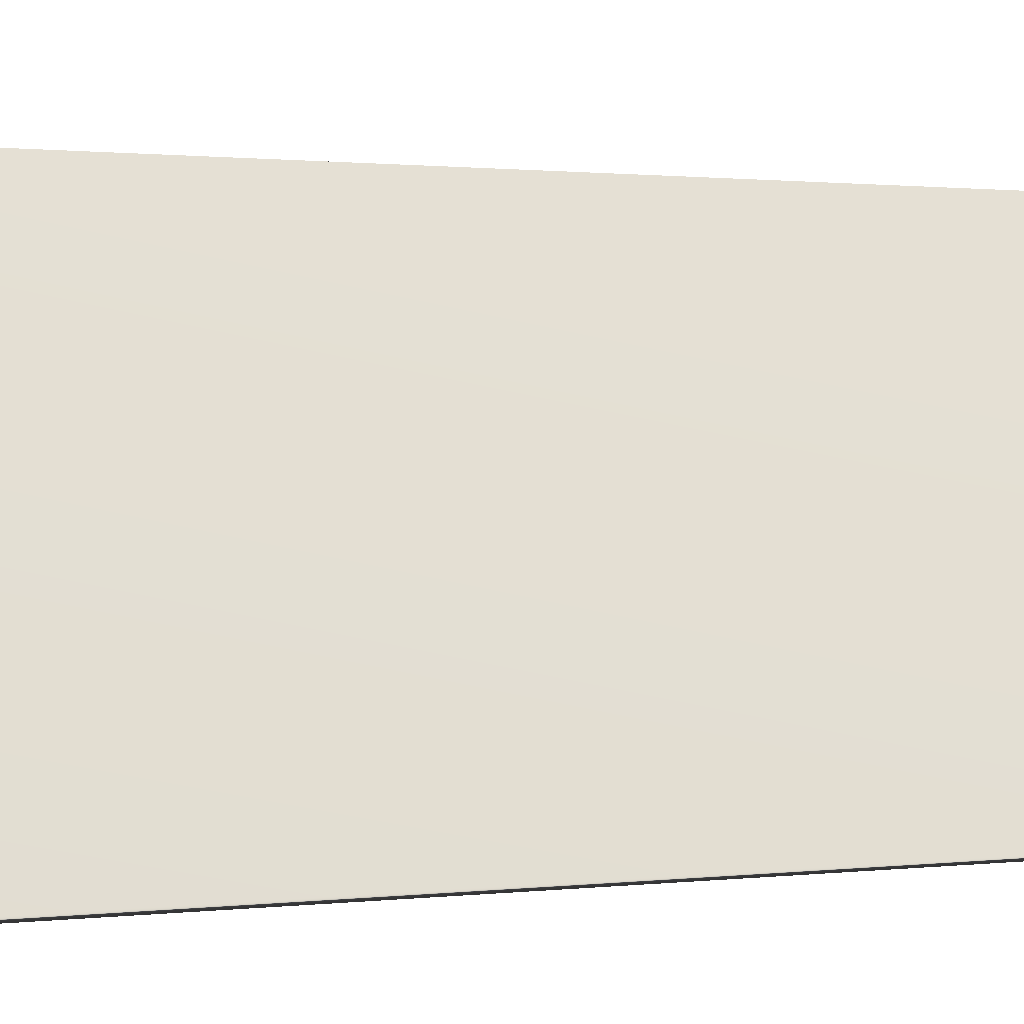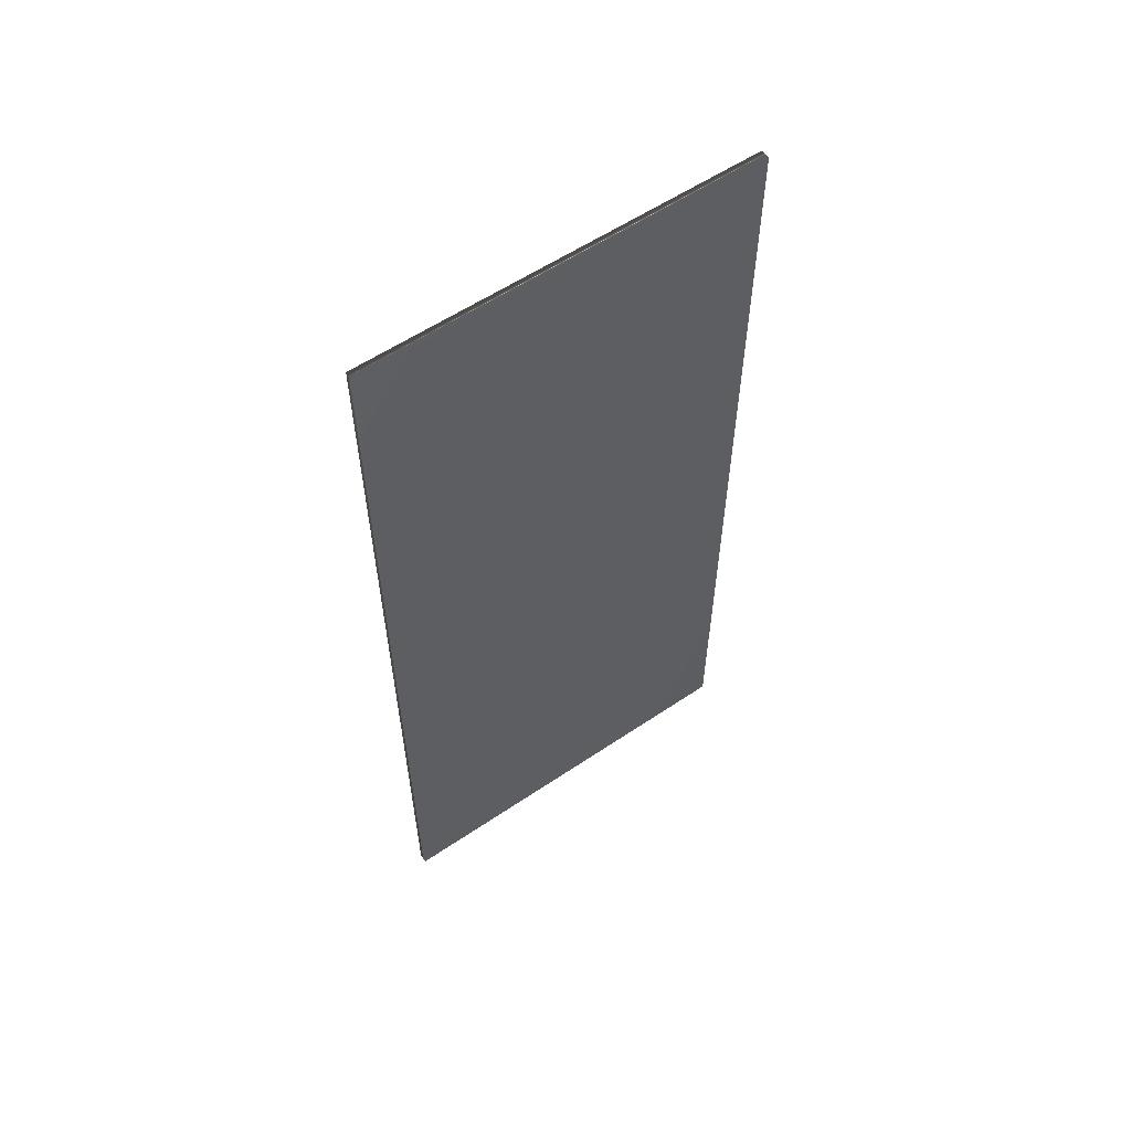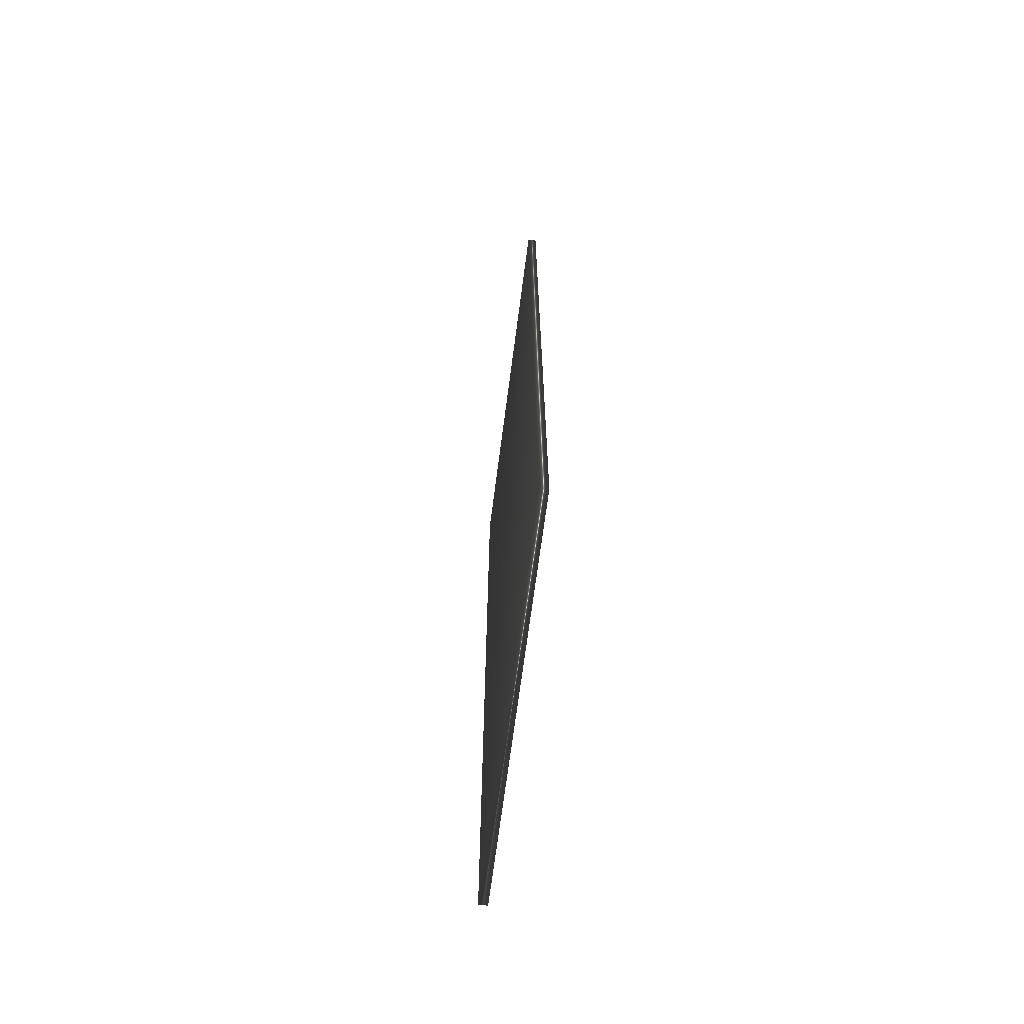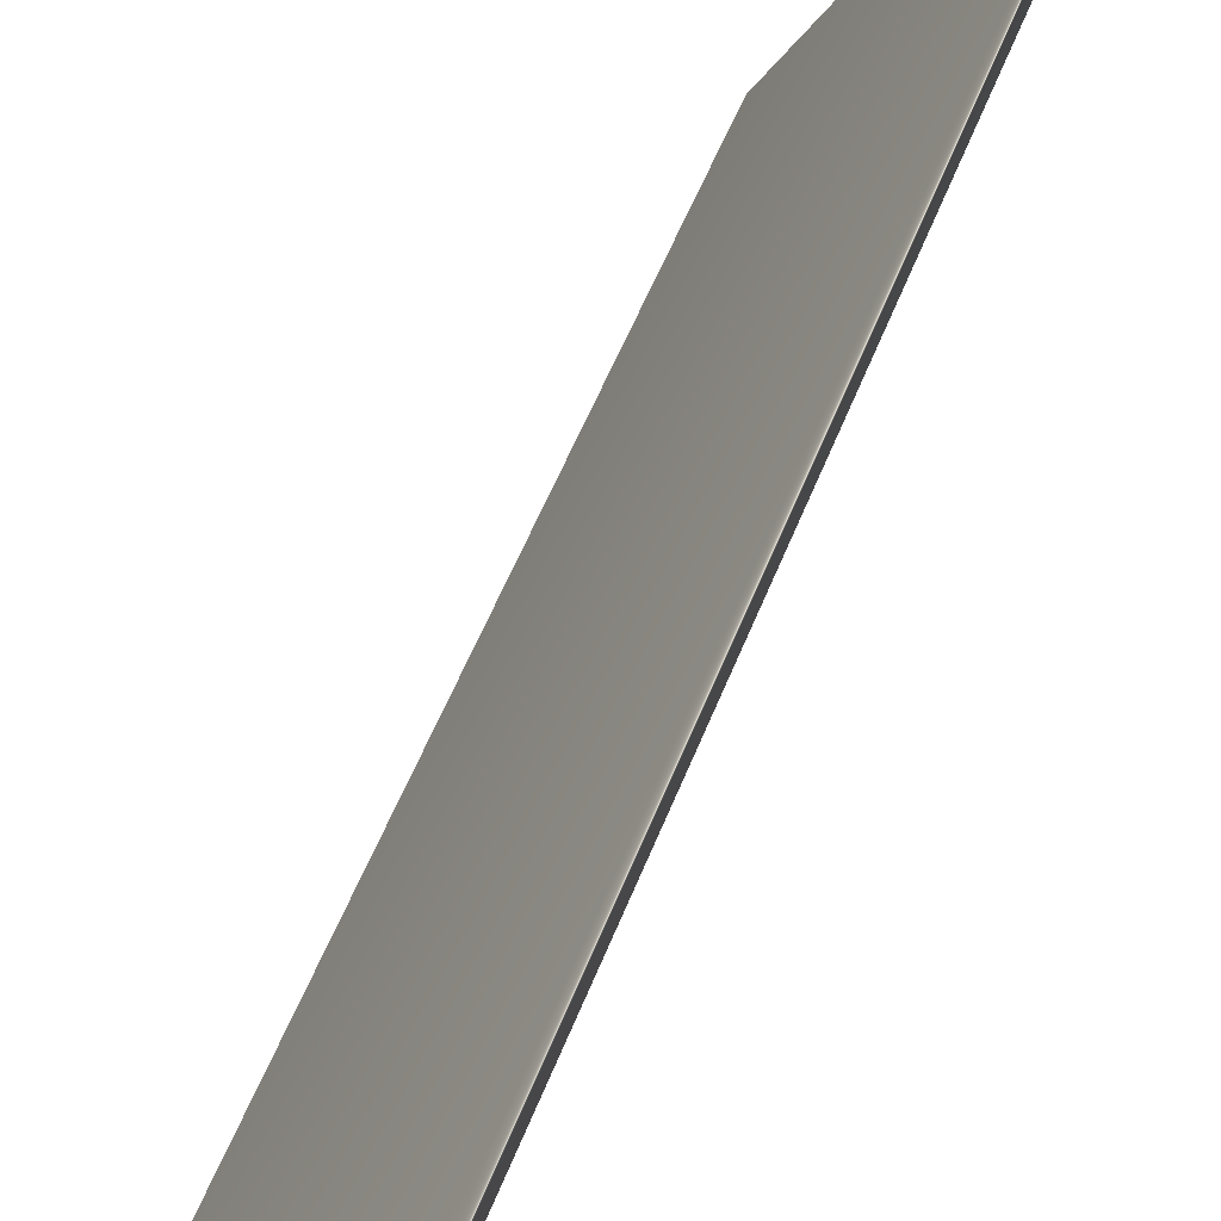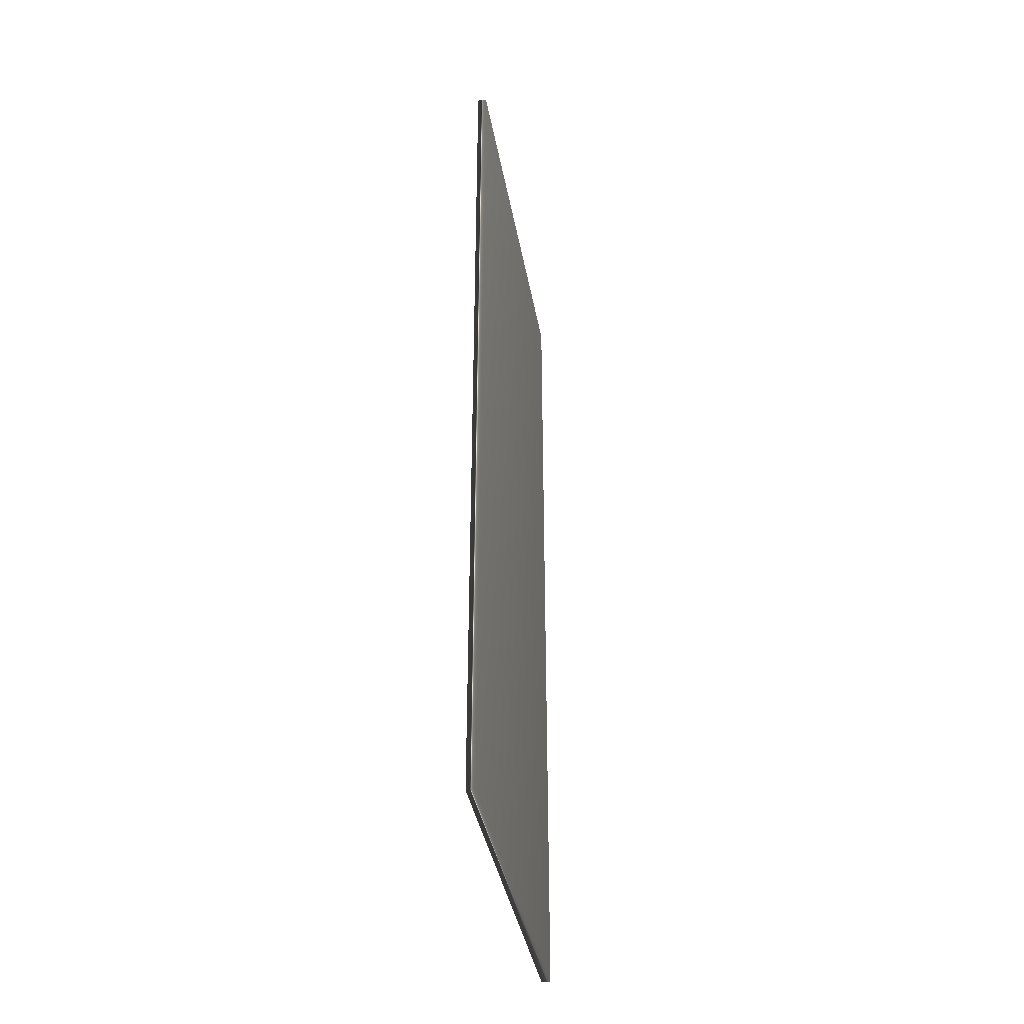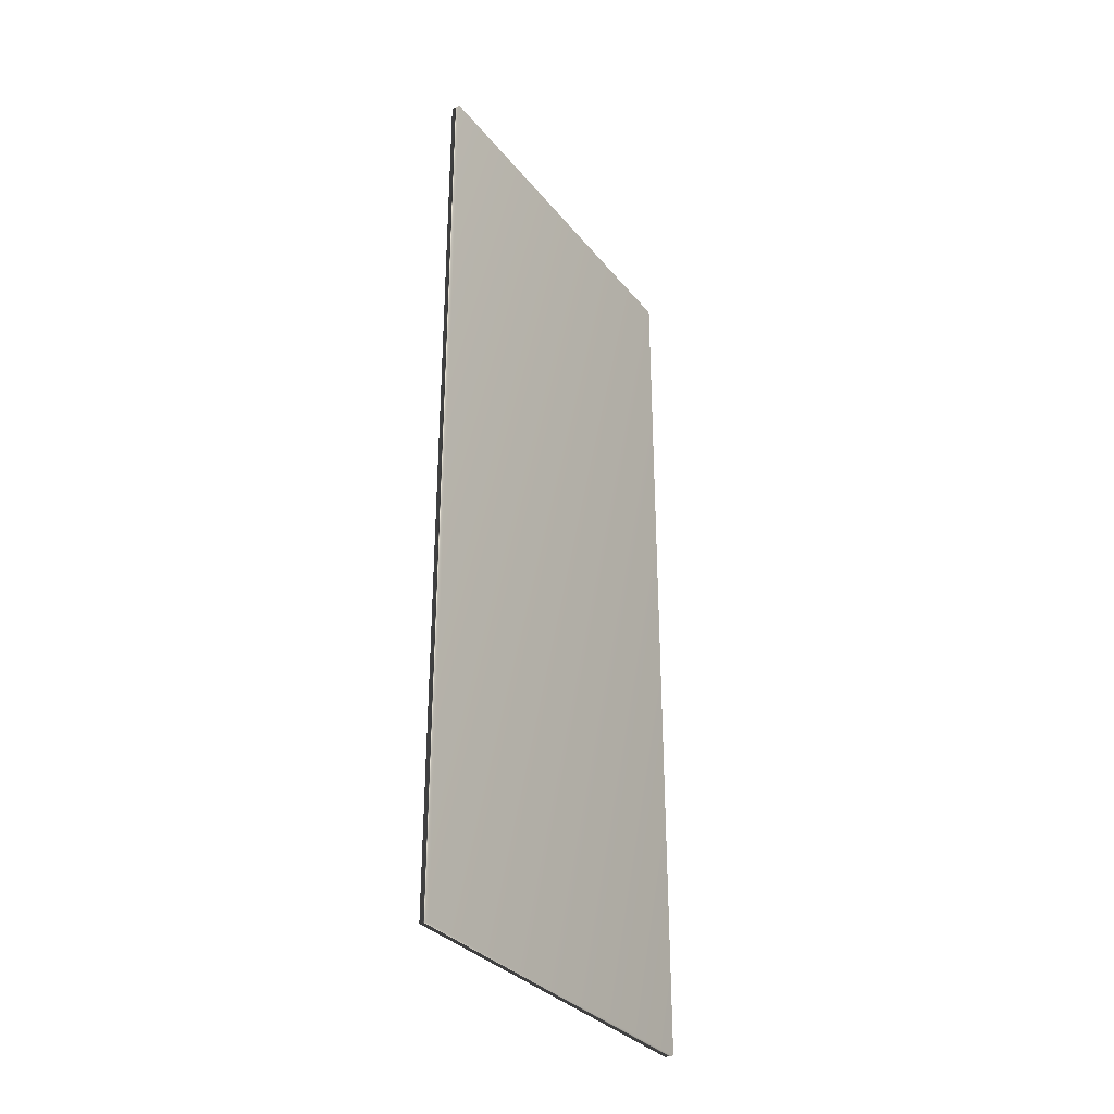
<metadata>
{"format":"obj","ext":"obj","renderer":"f3d","projection":"perspective","resolution":1024,"background":"white","views":[{"elev":0.7,"azim":61.3,"up":"+Z"},{"elev":58.0,"azim":-152.9,"up":"+Y"},{"elev":-68.6,"azim":144.6,"up":"+Y"},{"elev":53.1,"azim":-159.3,"up":"+Z"},{"elev":-38.3,"azim":162.0,"up":"+Y"},{"elev":-32.4,"azim":4.2,"up":"+Y"}]}
</metadata>
<code>
v -54.41 32.46 97.15
v -54.41 24.04 97.15
v -54.33 32.46 97.19
v -54.33 24.04 97.19
v -52.59 24.04 93.92
v -52.59 32.46 93.92
v -52.67 32.46 93.88
v -52.67 24.04 93.88
f 1 2 3
f 3 2 4
f 5 6 4
f 4 6 3
f 1 3 7
f 7 3 6
f 2 8 4
f 4 8 5
f 2 1 8
f 8 1 7
f 8 7 5
f 5 7 6

</code>
